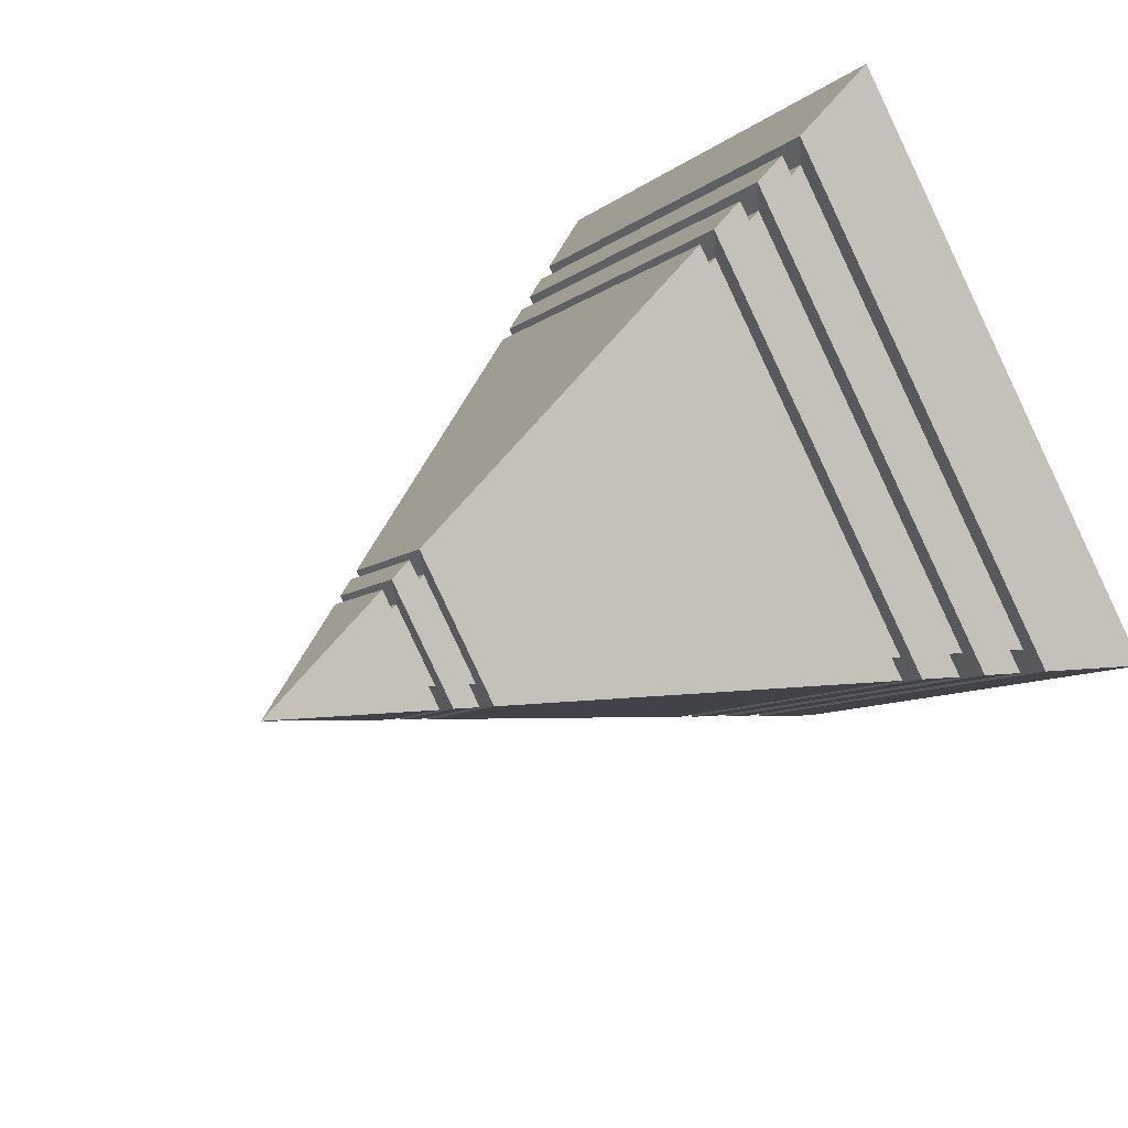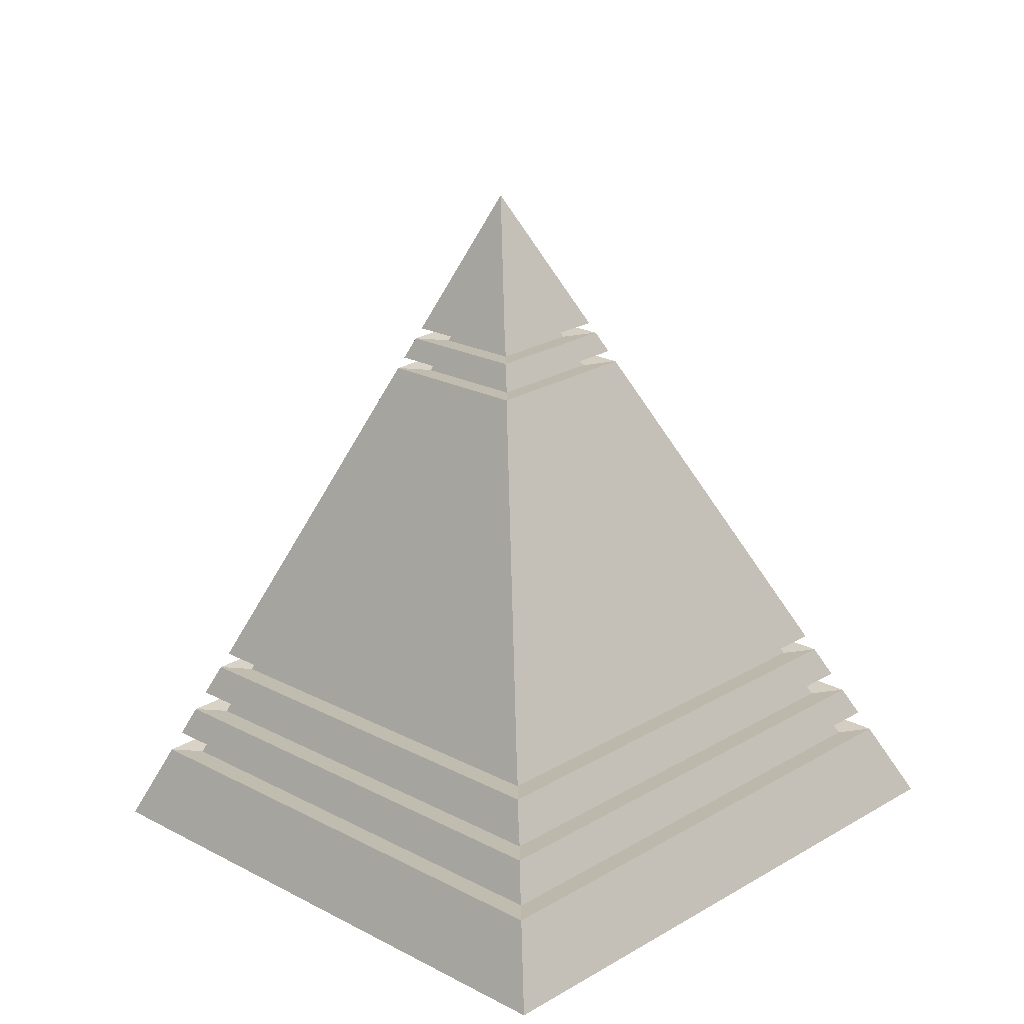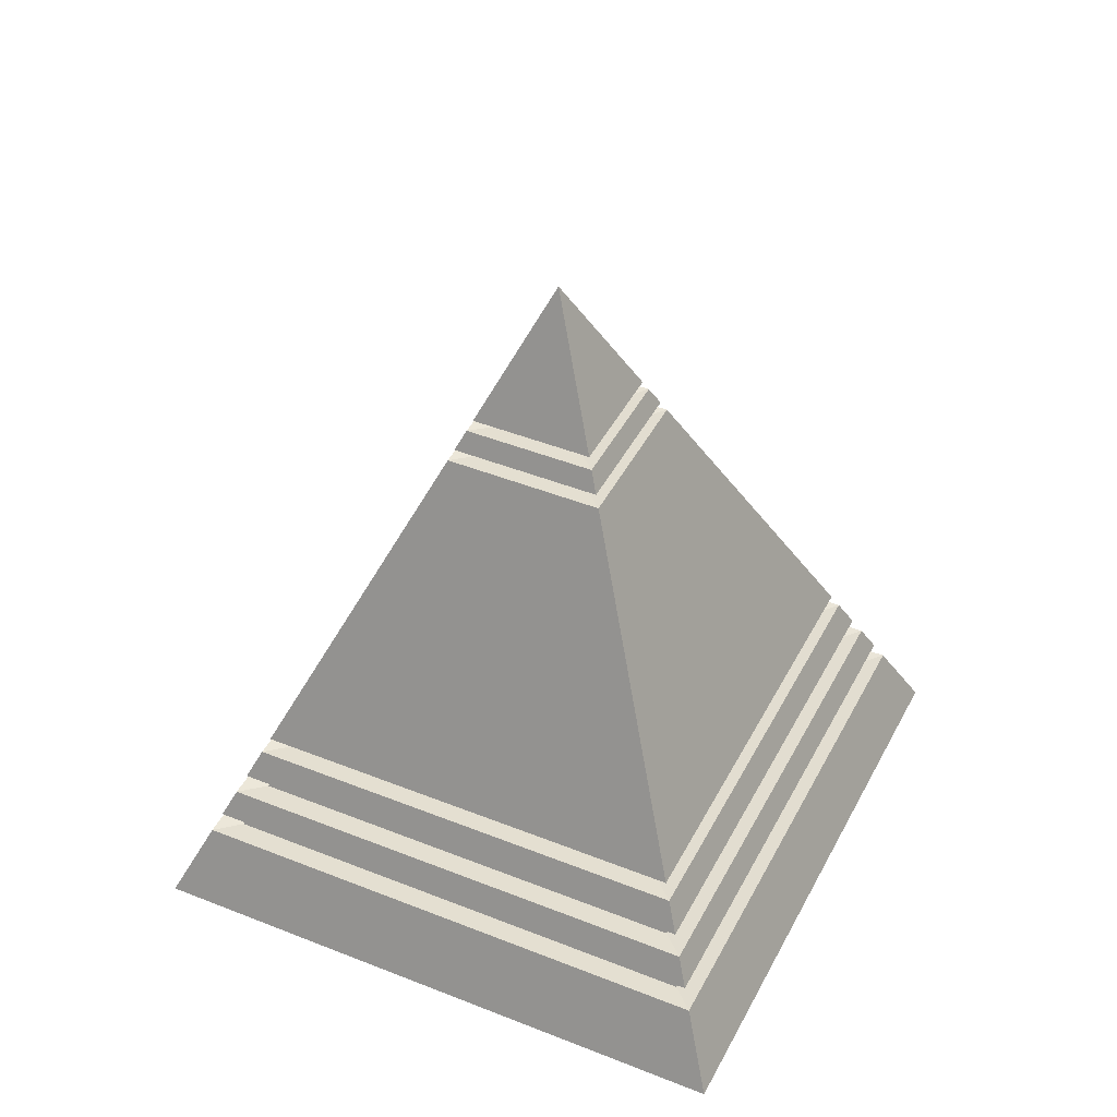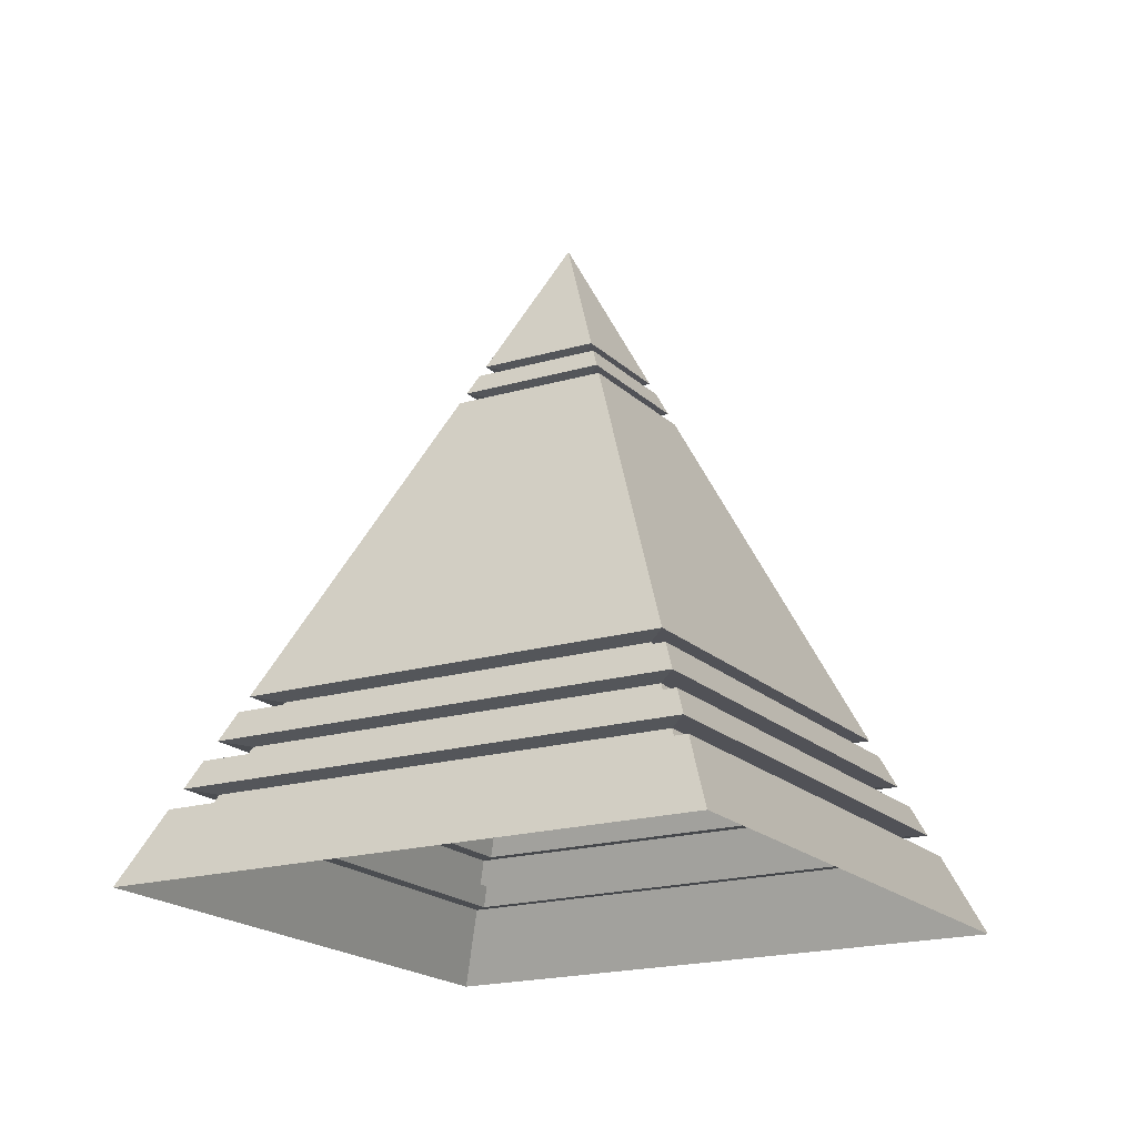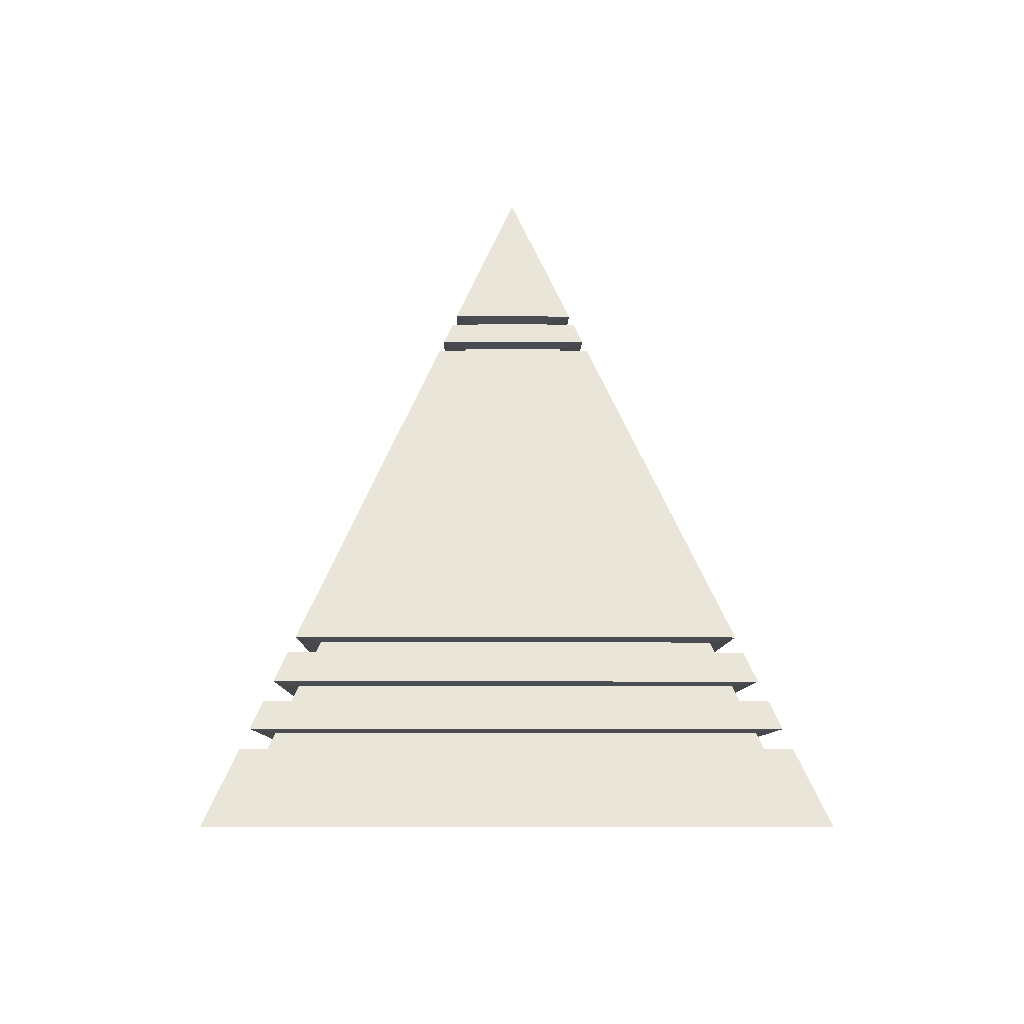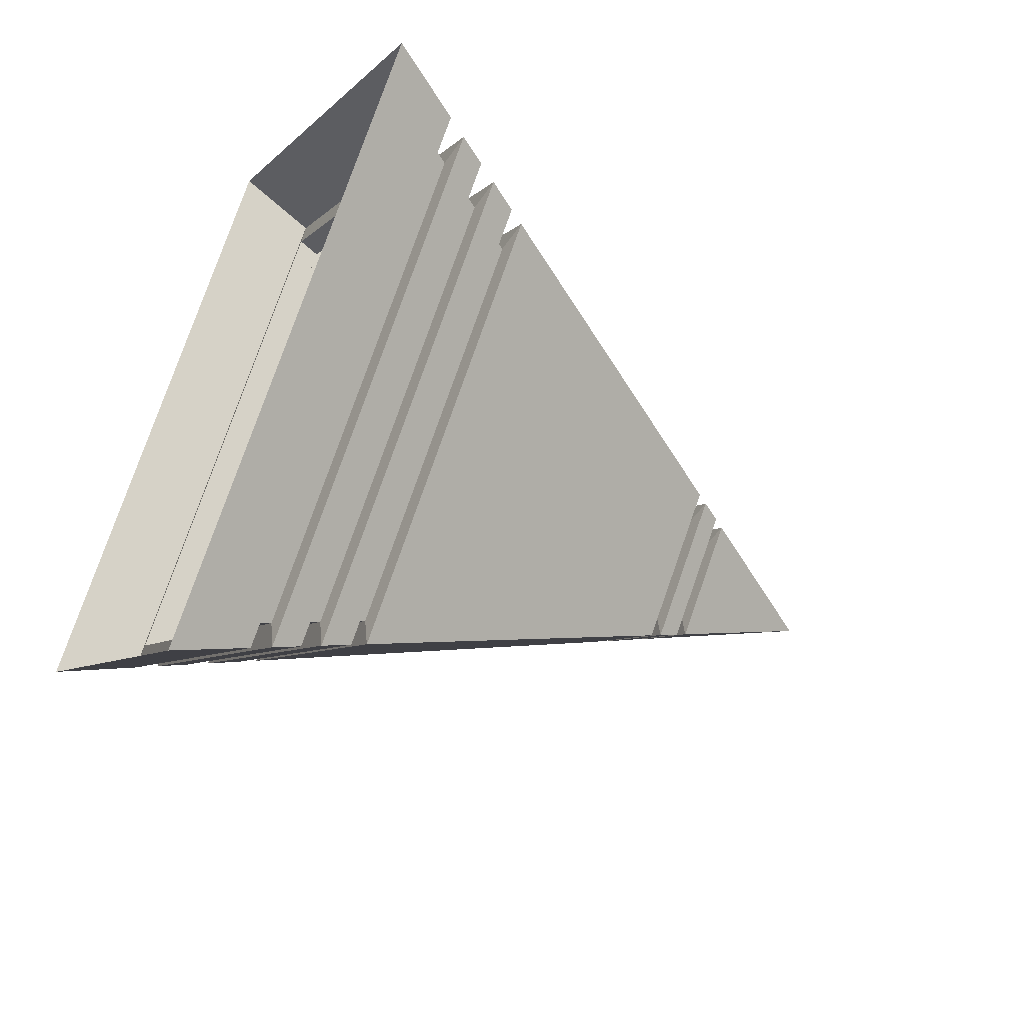
<metadata>
{"format":"obj","ext":"obj","renderer":"f3d","projection":"perspective","resolution":1024,"background":"white","views":[{"elev":43.5,"azim":-127.0,"up":"+Z"},{"elev":-68.2,"azim":-178.1,"up":"+Z"},{"elev":43.3,"azim":-109.5,"up":"+Y"},{"elev":-18.5,"azim":164.9,"up":"+Y"},{"elev":-7.3,"azim":-46.0,"up":"+Y"},{"elev":-54.0,"azim":62.1,"up":"+Z"}]}
</metadata>
<code>
g default
v 0 0.3863 -1
v -1 0.3863 -0
v -0 0.3863 1
v 1 0.3863 0
v 0 1.568 -0.2612
v -0.2612 1.568 -0
v -0 1.568 0.2612
v 0.2612 1.568 0
v 0 1.594 -0.245
v -0.245 1.594 -0
v -0 1.594 0.245
v 0.245 1.594 0
v 0 1.642 -0.2154
v -0.2154 1.642 -0
v -0 1.642 0.2154
v 0.2154 1.642 0
v 0 1.666 -0.2
v -0.2 1.666 -0
v -0 1.666 0.2
v 0.2 1.666 0
v 0 1.986 0
v 0 0.8262 -0.725
v -0.725 0.8262 -0
v -0 0.8262 0.725
v 0.725 0.8262 0
v 0 0.5622 -0.89
v -0.89 0.5622 -0
v -0 0.5622 0.89
v 0.89 0.5622 0
v 0 0.7897 -0.7478
v 0.7478 0.7897 0
v -0 0.7897 0.7478
v -0.7478 0.7897 -0
v 0 0.7205 -0.7911
v -0.7911 0.7205 -0
v -0 0.7205 0.7911
v 0.7911 0.7205 0
v 0 0.6746 -0.8198
v -0.8198 0.6746 -0
v -0 0.6746 0.8198
v 0.8198 0.6746 0
v 0 0.6092 -0.8607
v -0.8607 0.6092 -0
v -0 0.6092 0.8607
v 0.8607 0.6092 0
v 0 1.561 -0.1834
v -0.1834 1.561 0
v -0.1672 1.586 0
v -0 1.586 -0.1672
v 0 1.561 0.1834
v 0 1.586 0.1672
v 0.1834 1.561 -0
v 0.1672 1.586 -0
v 0 1.634 -0.1376
v -0.1376 1.634 -0
v -0.1222 1.659 -0
v 0 1.659 -0.1222
v -0 1.634 0.1376
v -0 1.659 0.1222
v 0.1376 1.634 0
v 0.1222 1.659 -0
v 0 0.782 -0.67
v 0.67 0.782 -0
v 0 0.8185 -0.6472
v 0.6472 0.8185 -0
v -0 0.782 0.67
v -0 0.8185 0.6472
v -0.67 0.782 -0
v -0.6472 0.8185 -0
v 0 0.6668 -0.742
v -0.742 0.6668 -0
v -0.7133 0.7127 -0
v 0 0.7127 -0.7133
v -0 0.6668 0.742
v -0 0.7127 0.7133
v 0.742 0.6668 0
v 0.7133 0.7127 0
v 0 0.5544 -0.8122
v -0.8122 0.5544 -0
v -0.7829 0.6014 -0
v 0 0.6014 -0.7829
v -0 0.5544 0.8122
v -0 0.6014 0.7829
v 0.8122 0.5544 0
v 0.7829 0.6014 -0
g pCone1
f 22 23 6 5
f 23 24 7 6
f 24 25 8 7
f 25 22 5 8
f 46 47 48 49
f 47 50 51 48
f 50 52 53 51
f 52 46 49 53
f 9 10 14 13
f 10 11 15 14
f 11 12 16 15
f 12 9 13 16
f 54 55 56 57
f 55 58 59 56
f 58 60 61 59
f 60 54 57 61
f 17 18 21
f 18 19 21
f 19 20 21
f 20 17 21
f 34 35 33 30
f 35 36 32 33
f 36 37 31 32
f 37 34 30 31
f 1 2 27 26
f 2 3 28 27
f 3 4 29 28
f 4 1 26 29
f 63 62 64 65
f 66 63 65 67
f 68 66 67 69
f 62 68 69 64
f 70 71 72 73
f 71 74 75 72
f 74 76 77 75
f 76 70 73 77
f 42 43 39 38
f 43 44 40 39
f 44 45 41 40
f 45 42 38 41
f 78 79 80 81
f 79 82 83 80
f 82 84 85 83
f 84 78 81 85
f 5 6 47 46
f 10 9 49 48
f 6 7 50 47
f 11 10 48 51
f 7 8 52 50
f 12 11 51 53
f 8 5 46 52
f 9 12 53 49
f 13 14 55 54
f 18 17 57 56
f 14 15 58 55
f 19 18 56 59
f 15 16 60 58
f 20 19 59 61
f 16 13 54 60
f 17 20 61 57
f 31 30 62 63
f 22 25 65 64
f 32 31 63 66
f 25 24 67 65
f 33 32 66 68
f 24 23 69 67
f 30 33 68 62
f 23 22 64 69
f 38 39 71 70
f 35 34 73 72
f 39 40 74 71
f 36 35 72 75
f 40 41 76 74
f 37 36 75 77
f 41 38 70 76
f 34 37 77 73
f 26 27 79 78
f 43 42 81 80
f 27 28 82 79
f 44 43 80 83
f 28 29 84 82
f 45 44 83 85
f 29 26 78 84
f 42 45 85 81

</code>
